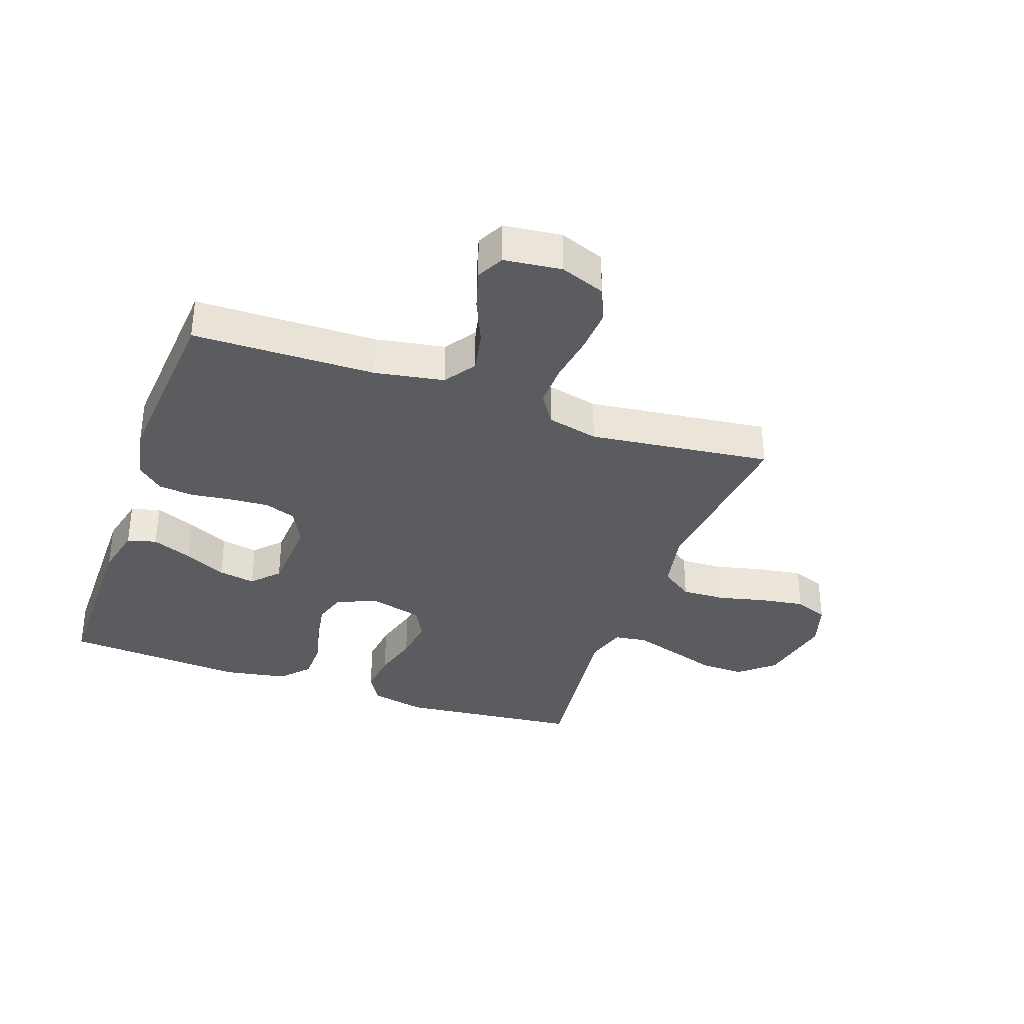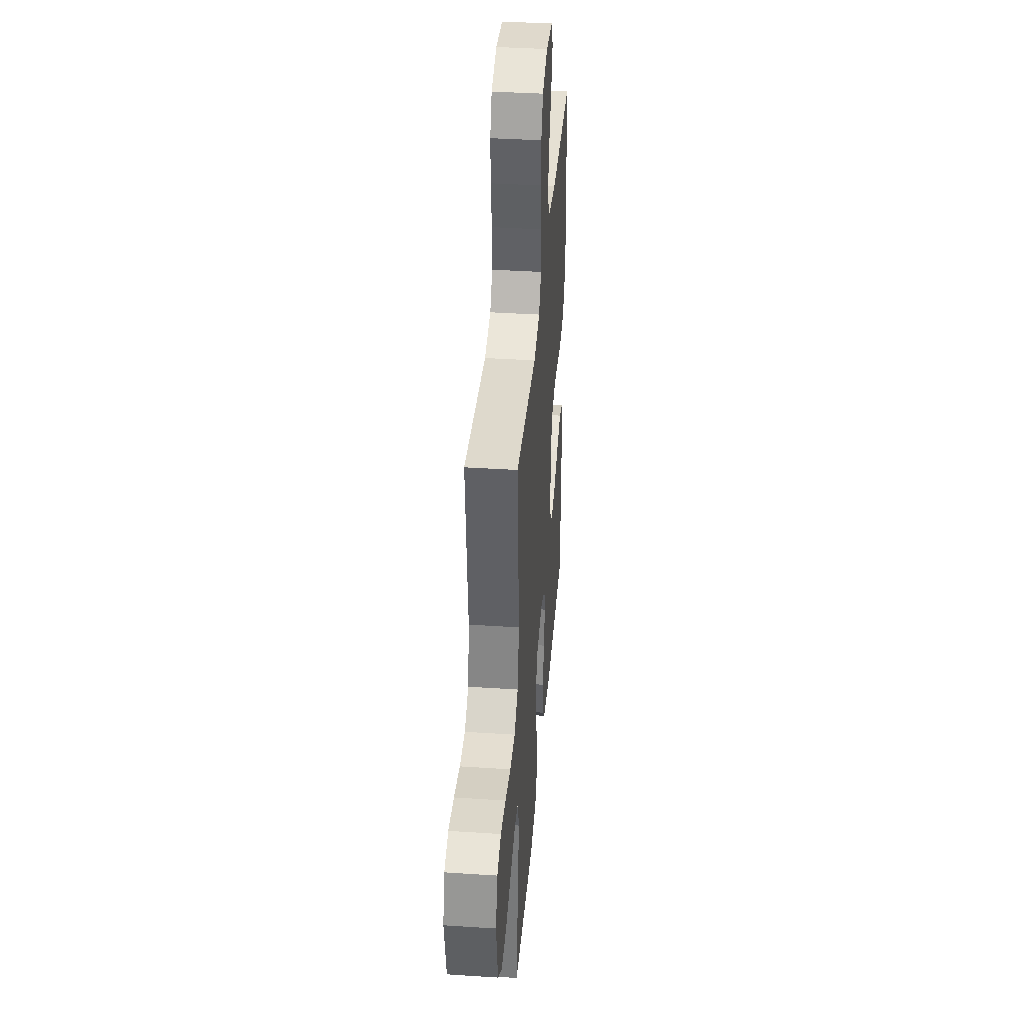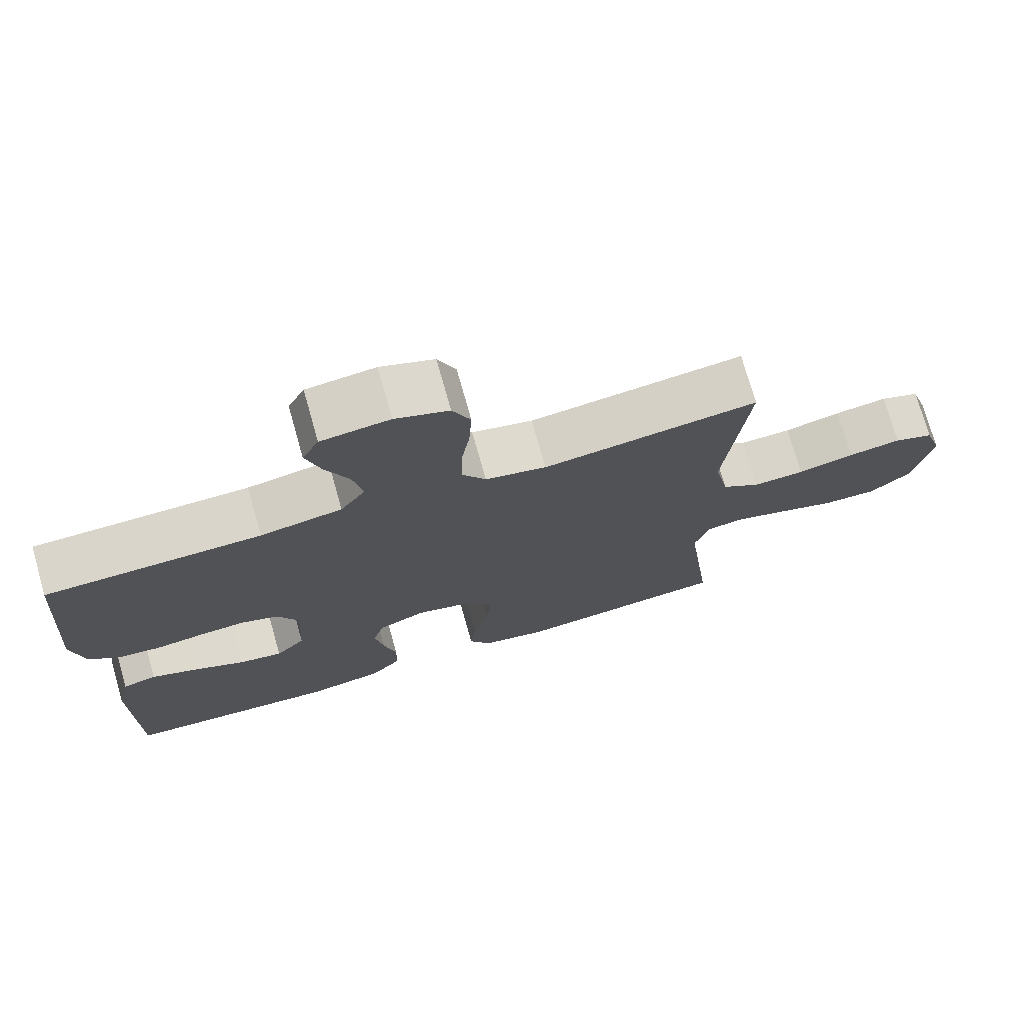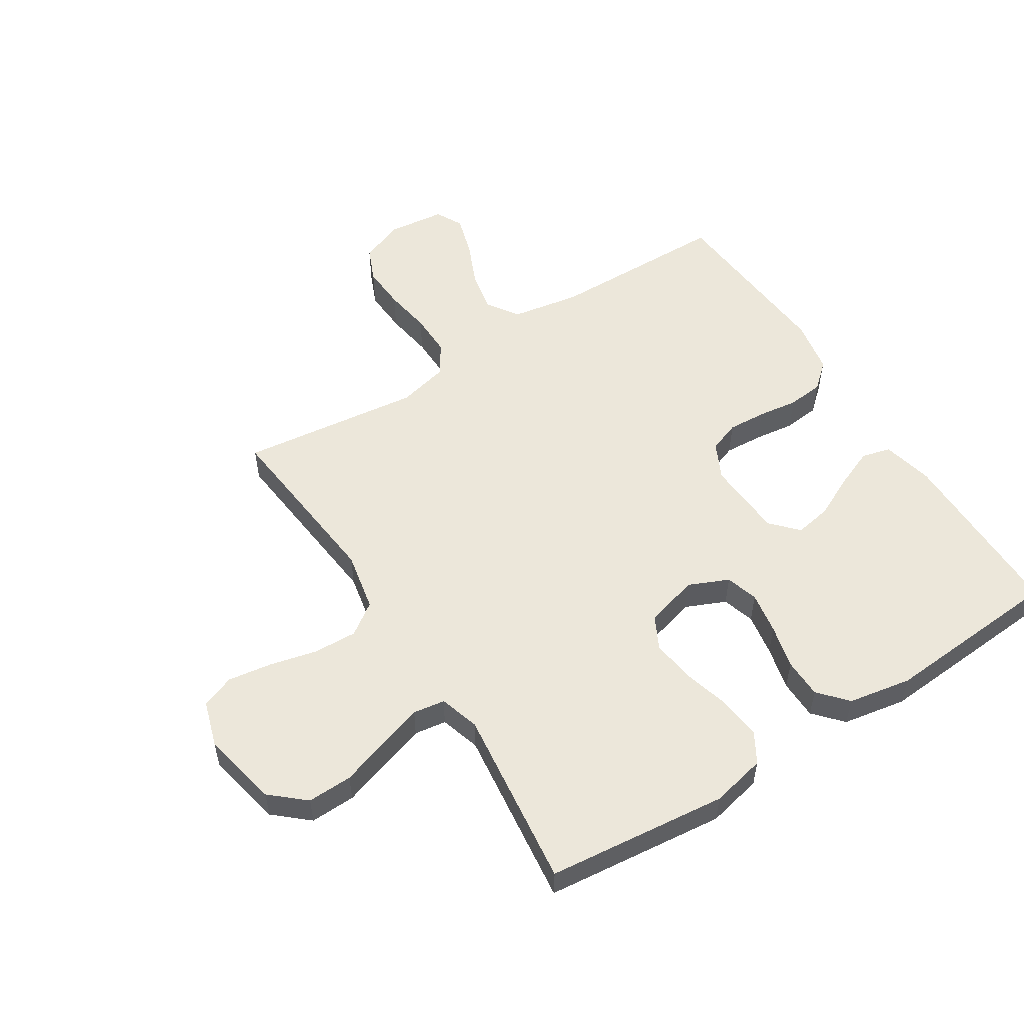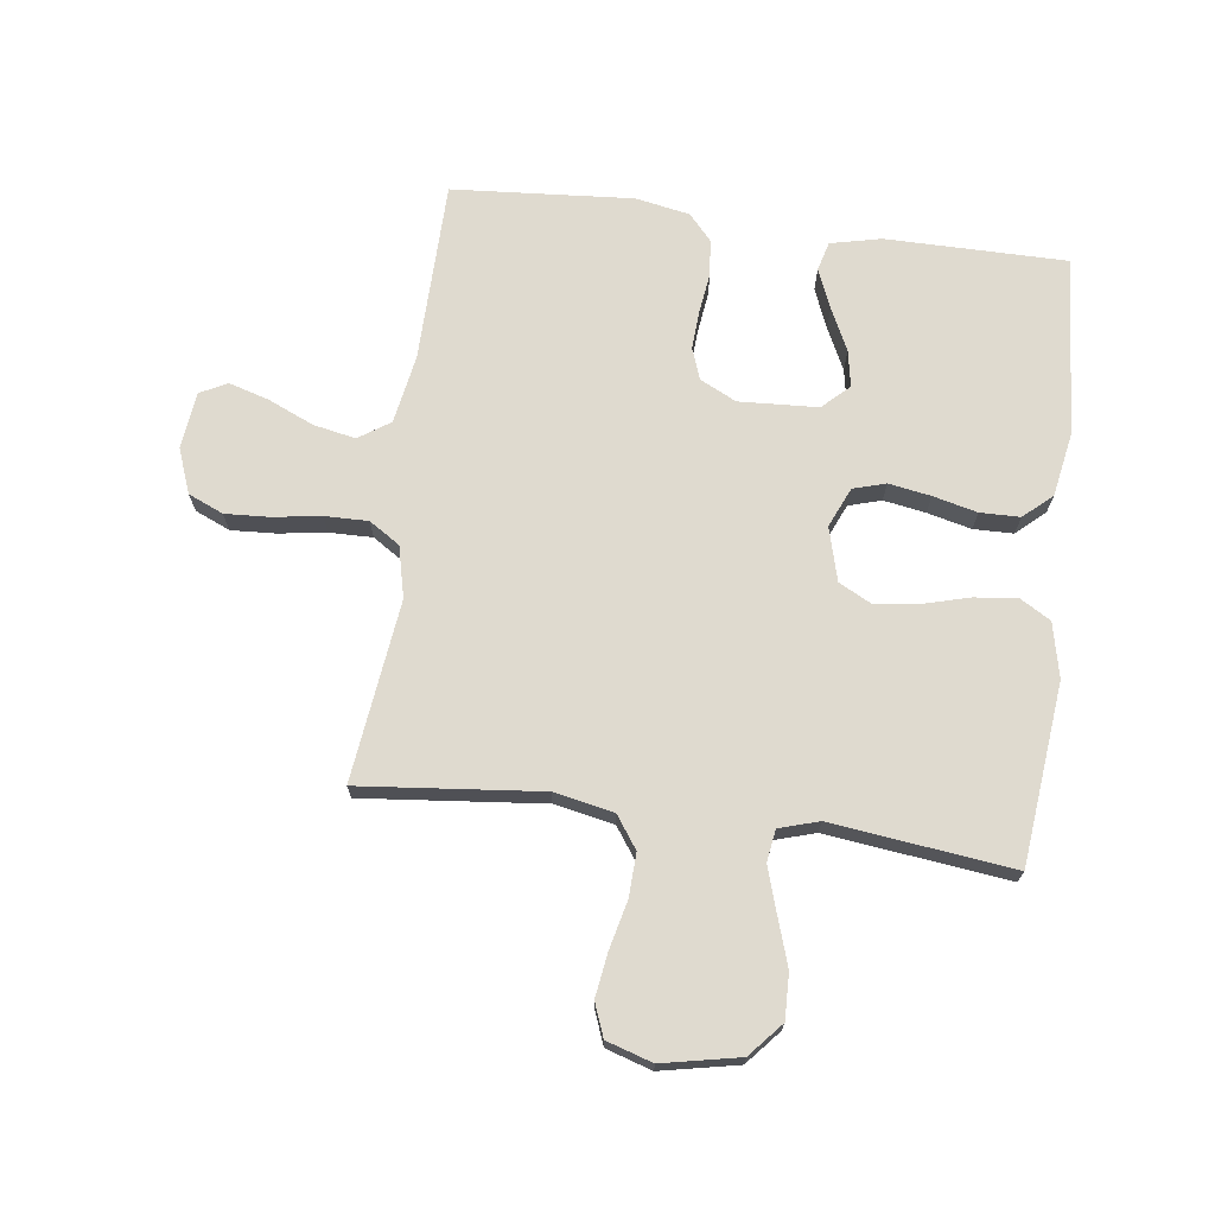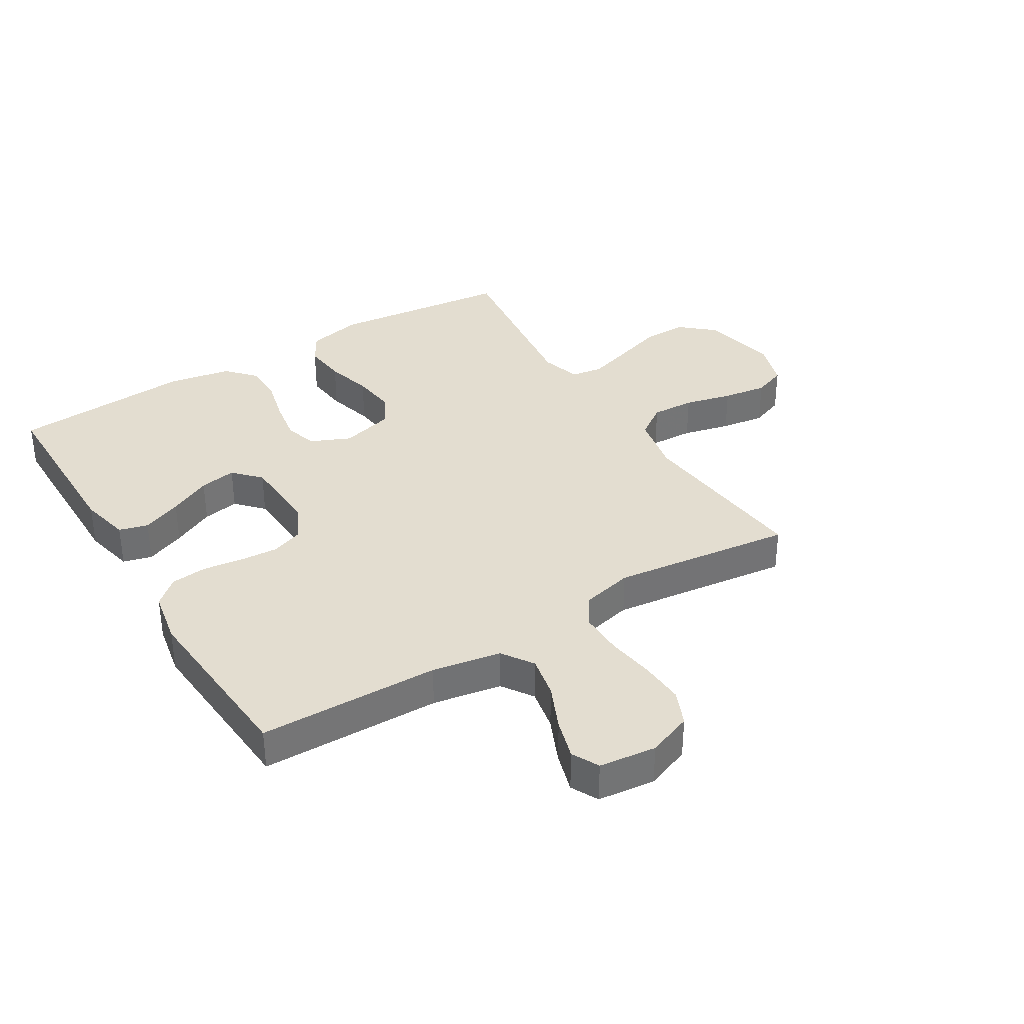
<metadata>
{"format":"obj","ext":"obj","renderer":"f3d","projection":"perspective","resolution":1024,"background":"white","views":[{"elev":-34.5,"azim":-19.6,"up":"+Y"},{"elev":38.8,"azim":94.7,"up":"+Z"},{"elev":74.1,"azim":-15.8,"up":"+Z"},{"elev":54.1,"azim":147.5,"up":"+Y"},{"elev":70.6,"azim":97.4,"up":"+Y"},{"elev":35.6,"azim":-31.4,"up":"+Y"}]}
</metadata>
<code>
v 0.5 0.07 -0.5
v 0.2 0.07 -0.532
v 0.109 0.07 -0.512
v 0.079 0.07 -0.461
v 0.087 0.07 -0.39
v 0.108 0.07 -0.313
v 0.117 0.07 -0.241
v 0.089 0.07 -0.187
v 0 0.07 -0.163
v -0.066 0.07 -0.192
v -0.082 0.07 -0.246
v -0.07 0.07 -0.316
v -0.052 0.07 -0.389
v -0.053 0.07 -0.455
v -0.095 0.07 -0.502
v -0.2 0.07 -0.521
v -0.5 0.07 -0.5
v -0.501 0.07 -0.2
v -0.482 0.07 -0.116
v -0.434 0.07 -0.103
v -0.368 0.07 -0.13
v -0.298 0.07 -0.164
v -0.237 0.07 -0.175
v -0.196 0.07 -0.131
v -0.189 0.07 0
v -0.219 0.07 0.06
v -0.271 0.07 0.079
v -0.335 0.07 0.075
v -0.402 0.07 0.066
v -0.462 0.07 0.072
v -0.505 0.07 0.11
v -0.522 0.07 0.2
v -0.5 0.07 0.5
v -0.2 0.07 0.505
v -0.086 0.07 0.525
v -0.051 0.07 0.577
v -0.065 0.07 0.647
v -0.098 0.07 0.722
v -0.118 0.07 0.789
v -0.095 0.07 0.834
v 0 0.07 0.845
v 0.074 0.07 0.817
v 0.099 0.07 0.759
v 0.095 0.07 0.685
v 0.083 0.07 0.606
v 0.082 0.07 0.534
v 0.115 0.07 0.483
v 0.2 0.07 0.463
v 0.5 0.07 0.5
v 0.47 0.07 0.2
v 0.49 0.07 0.101
v 0.543 0.07 0.064
v 0.615 0.07 0.067
v 0.694 0.07 0.086
v 0.767 0.07 0.097
v 0.822 0.07 0.076
v 0.846 0.07 0
v 0.82 0.07 -0.128
v 0.764 0.07 -0.177
v 0.689 0.07 -0.175
v 0.609 0.07 -0.149
v 0.536 0.07 -0.126
v 0.483 0.07 -0.134
v 0.463 0.07 -0.2
v 0.5 0 -0.5
v 0.2 0 -0.532
v 0.109 0 -0.512
v 0.079 0 -0.461
v 0.087 0 -0.39
v 0.108 0 -0.313
v 0.117 0 -0.241
v 0.089 0 -0.187
v 0 0 -0.163
v -0.066 0 -0.192
v -0.082 0 -0.246
v -0.07 0 -0.316
v -0.052 0 -0.389
v -0.053 0 -0.455
v -0.095 0 -0.502
v -0.2 0 -0.521
v -0.5 0 -0.5
v -0.501 0 -0.2
v -0.482 0 -0.116
v -0.434 0 -0.103
v -0.368 0 -0.13
v -0.298 0 -0.164
v -0.237 0 -0.175
v -0.196 0 -0.131
v -0.189 0 0
v -0.219 0 0.06
v -0.271 0 0.079
v -0.335 0 0.075
v -0.402 0 0.066
v -0.462 0 0.072
v -0.505 0 0.11
v -0.522 0 0.2
v -0.5 0 0.5
v -0.2 0 0.505
v -0.086 0 0.525
v -0.051 0 0.577
v -0.065 0 0.647
v -0.098 0 0.722
v -0.118 0 0.789
v -0.095 0 0.834
v 0 0 0.845
v 0.074 0 0.817
v 0.099 0 0.759
v 0.095 0 0.685
v 0.083 0 0.606
v 0.082 0 0.534
v 0.115 0 0.483
v 0.2 0 0.463
v 0.5 0 0.5
v 0.47 0 0.2
v 0.49 0 0.101
v 0.543 0 0.064
v 0.615 0 0.067
v 0.694 0 0.086
v 0.767 0 0.097
v 0.822 0 0.076
v 0.846 0 0
v 0.82 0 -0.128
v 0.764 0 -0.177
v 0.689 0 -0.175
v 0.609 0 -0.149
v 0.536 0 -0.126
v 0.483 0 -0.134
v 0.463 0 -0.2
f 58 59 60 61
f 58 61 62
f 57 58 62
f 56 57 62 63
f 53 54 55 56
f 48 49 50
f 47 48 50 51
f 42 43 44 45
f 42 45 46
f 41 42 46
f 40 41 46
f 37 38 39 40
f 36 37 40 46
f 35 36 46 47
f 31 32 33 34
f 28 29 30 31
f 27 28 31 34
f 26 27 34 35
f 19 20 21 22
f 17 18 19 22
f 17 22 23
f 16 17 23 24
f 12 13 14 15
f 11 12 15 16
f 10 11 16 24
f 3 4 5 6
f 3 6 7
f 64 1 2 3
f 63 64 3 7
f 53 56 63 7
f 26 35 47 51
f 25 26 51 52
f 9 10 24 25
f 8 9 25 52
f 7 8 52 53
f 125 124 123 122
f 126 125 122
f 126 122 121
f 127 126 121 120
f 120 119 118 117
f 114 113 112
f 115 114 112 111
f 109 108 107 106
f 110 109 106
f 110 106 105
f 110 105 104
f 104 103 102 101
f 110 104 101 100
f 111 110 100 99
f 98 97 96 95
f 95 94 93 92
f 98 95 92 91
f 99 98 91 90
f 86 85 84 83
f 86 83 82 81
f 87 86 81
f 88 87 81 80
f 79 78 77 76
f 80 79 76 75
f 88 80 75 74
f 70 69 68 67
f 71 70 67
f 67 66 65 128
f 71 67 128 127
f 71 127 120 117
f 115 111 99 90
f 116 115 90 89
f 89 88 74 73
f 116 89 73 72
f 117 116 72 71
f 1 65 66 2
f 2 66 67 3
f 3 67 68 4
f 4 68 69 5
f 5 69 70 6
f 6 70 71 7
f 7 71 72 8
f 8 72 73 9
f 9 73 74 10
f 10 74 75 11
f 11 75 76 12
f 12 76 77 13
f 13 77 78 14
f 14 78 79 15
f 15 79 80 16
f 16 80 81 17
f 17 81 82 18
f 18 82 83 19
f 19 83 84 20
f 20 84 85 21
f 21 85 86 22
f 22 86 87 23
f 23 87 88 24
f 24 88 89 25
f 25 89 90 26
f 26 90 91 27
f 27 91 92 28
f 28 92 93 29
f 29 93 94 30
f 30 94 95 31
f 31 95 96 32
f 32 96 97 33
f 33 97 98 34
f 34 98 99 35
f 35 99 100 36
f 36 100 101 37
f 37 101 102 38
f 38 102 103 39
f 39 103 104 40
f 40 104 105 41
f 41 105 106 42
f 42 106 107 43
f 43 107 108 44
f 44 108 109 45
f 45 109 110 46
f 46 110 111 47
f 47 111 112 48
f 48 112 113 49
f 49 113 114 50
f 50 114 115 51
f 51 115 116 52
f 52 116 117 53
f 53 117 118 54
f 54 118 119 55
f 55 119 120 56
f 56 120 121 57
f 57 121 122 58
f 58 122 123 59
f 59 123 124 60
f 60 124 125 61
f 61 125 126 62
f 62 126 127 63
f 63 127 128 64
f 64 128 65 1

</code>
